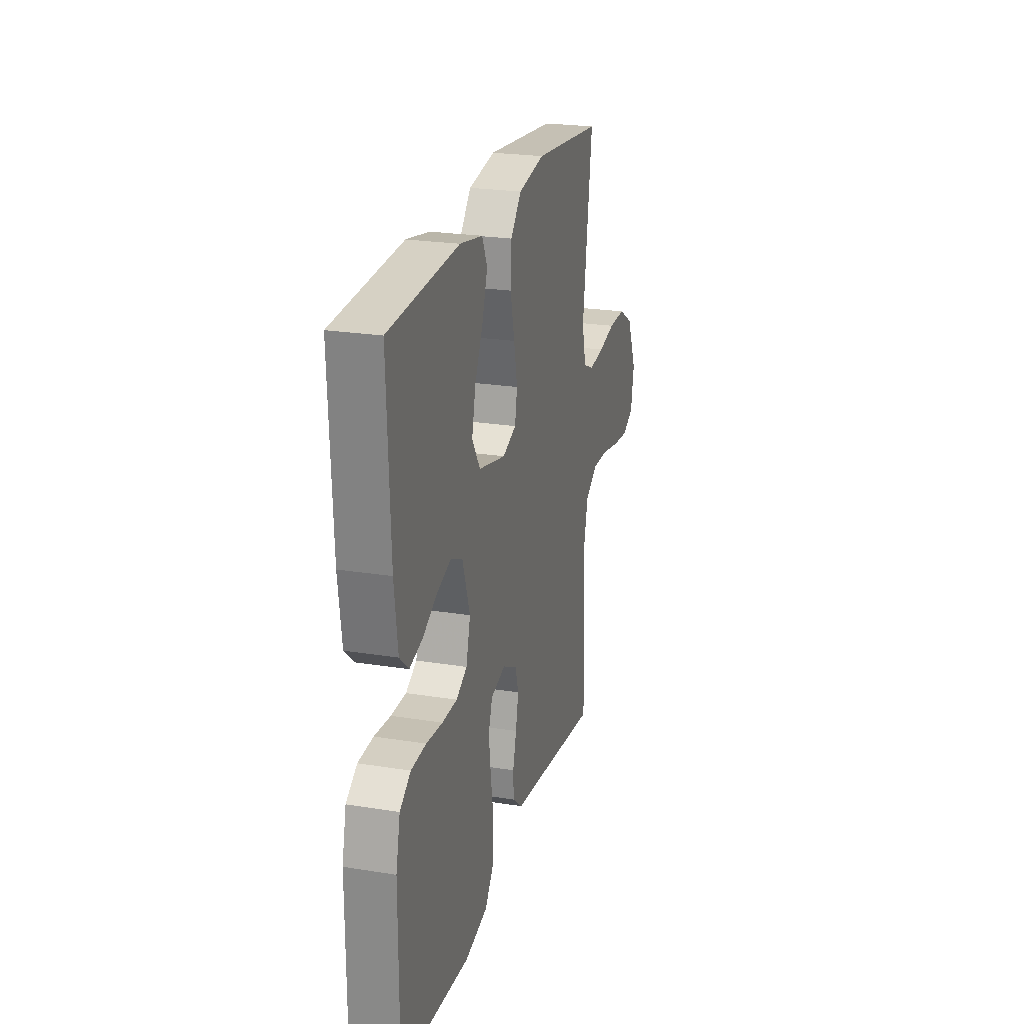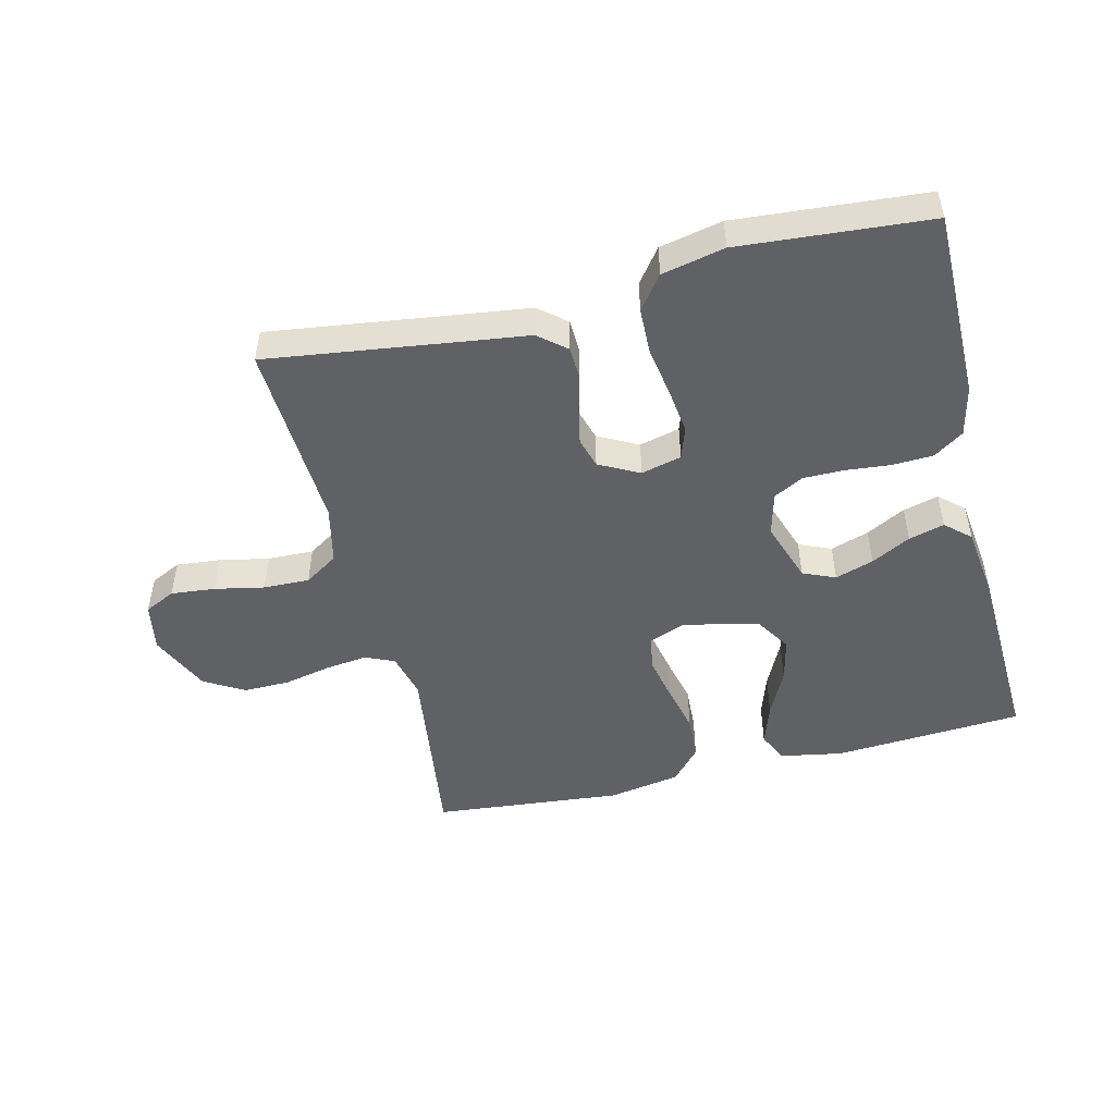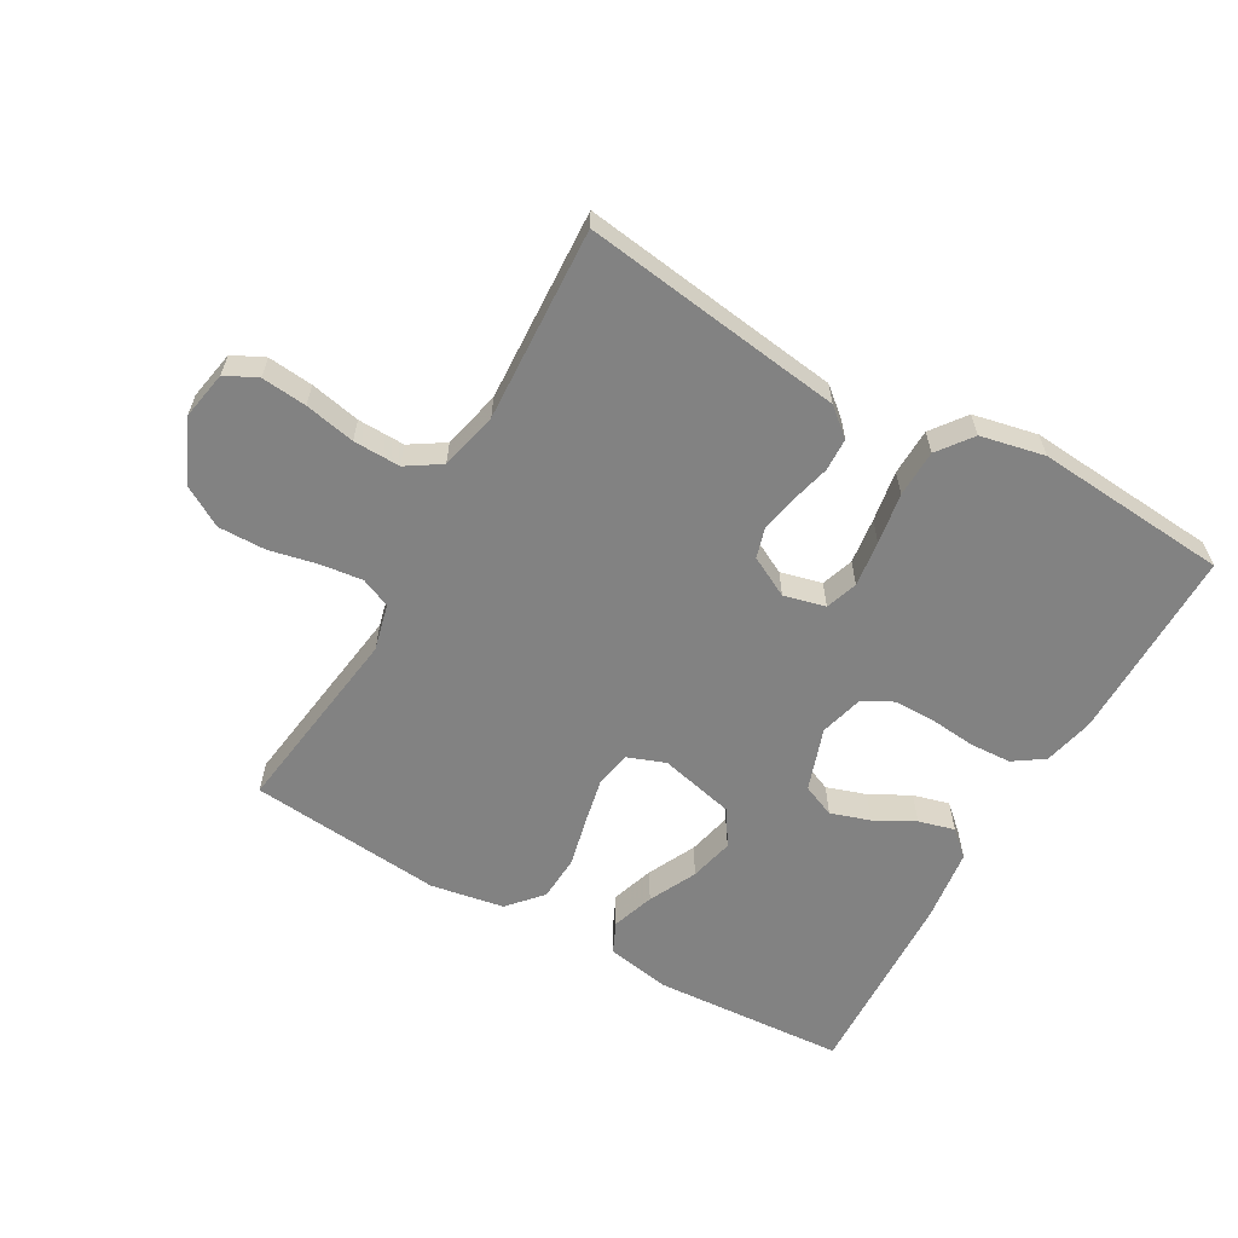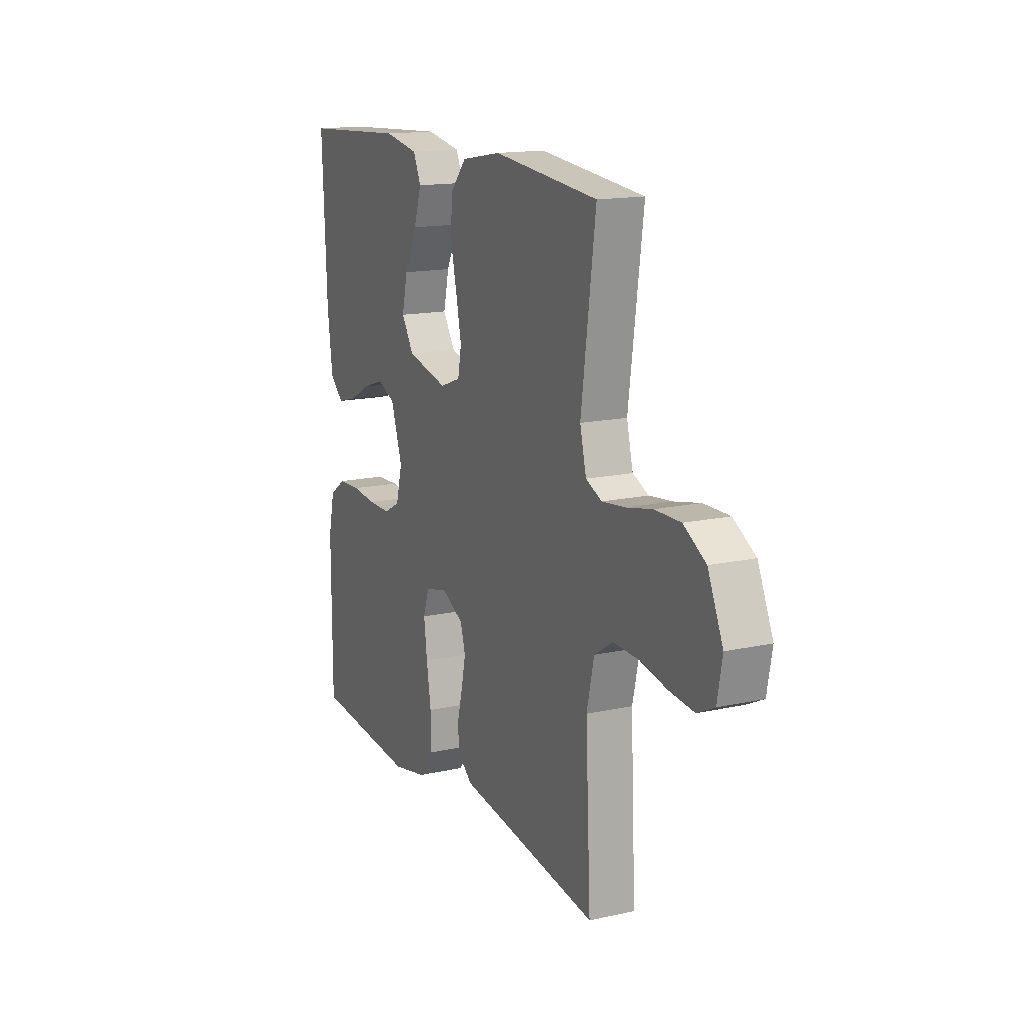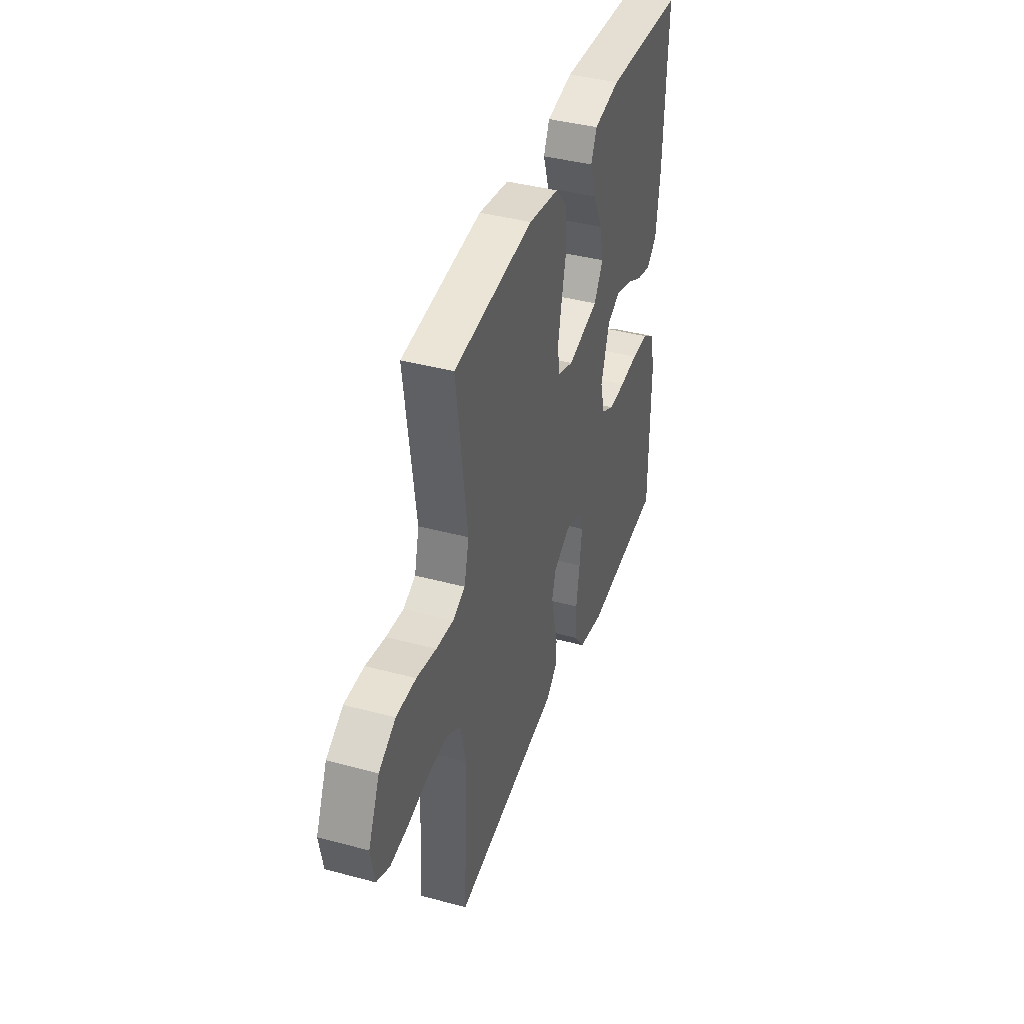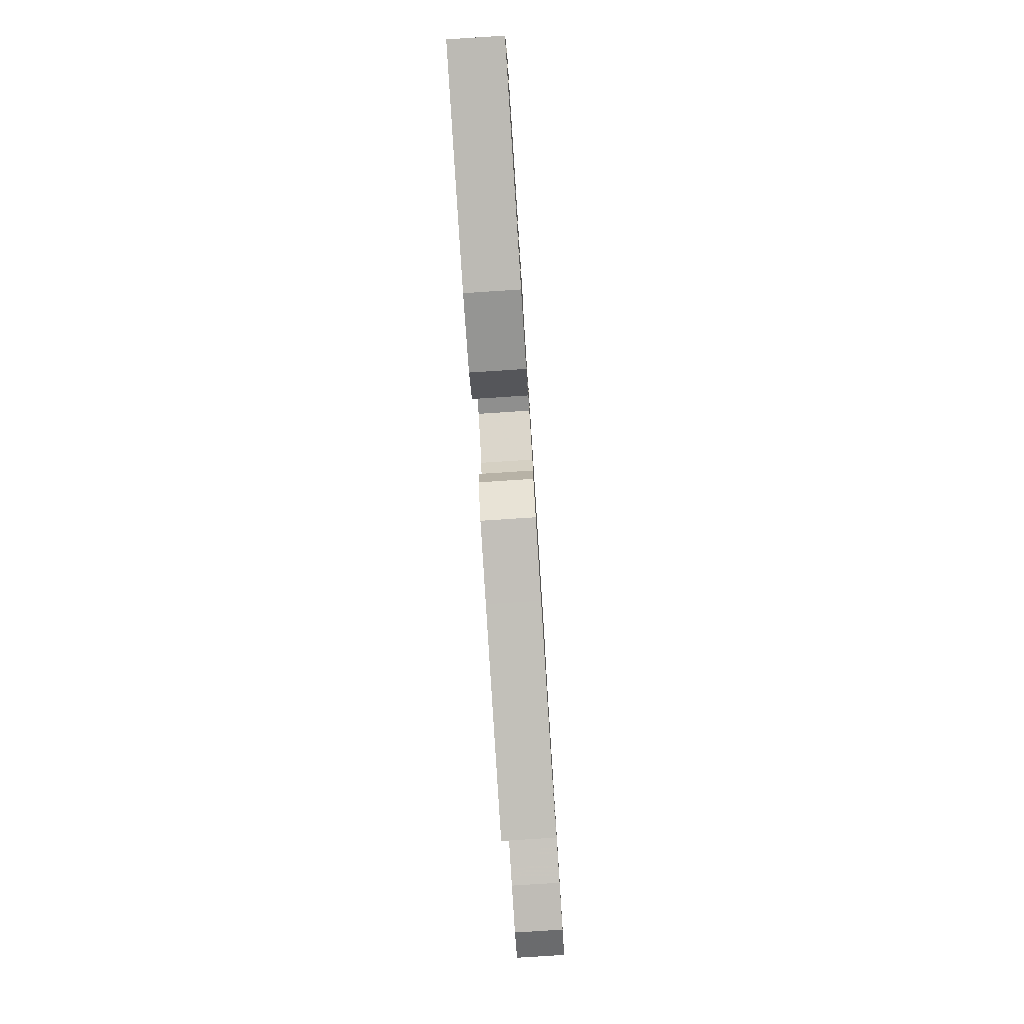
<metadata>
{"format":"obj","ext":"obj","renderer":"f3d","projection":"perspective","resolution":1024,"background":"white","views":[{"elev":23.4,"azim":-74.8,"up":"+Z"},{"elev":-49.1,"azim":-166.2,"up":"+Y"},{"elev":-60.7,"azim":150.4,"up":"+Y"},{"elev":15.3,"azim":64.9,"up":"+Z"},{"elev":40.3,"azim":108.3,"up":"+Z"},{"elev":-79.2,"azim":-86.3,"up":"+Z"}]}
</metadata>
<code>
v -0.5 0.07 -0.5
v -0.5 0.07 -0.2
v -0.482 0.07 -0.121
v -0.435 0.07 -0.089
v -0.37 0.07 -0.086
v -0.3 0.07 -0.093
v -0.235 0.07 -0.093
v -0.188 0.07 -0.068
v -0.17 0.07 0
v -0.203 0.07 0.097
v -0.254 0.07 0.119
v -0.315 0.07 0.099
v -0.377 0.07 0.066
v -0.433 0.07 0.051
v -0.472 0.07 0.086
v -0.487 0.07 0.2
v -0.5 0.07 0.5
v -0.2 0.07 0.519
v -0.101 0.07 0.501
v -0.079 0.07 0.453
v -0.101 0.07 0.387
v -0.137 0.07 0.313
v -0.153 0.07 0.244
v -0.118 0.07 0.189
v 0 0.07 0.161
v 0.059 0.07 0.183
v 0.069 0.07 0.237
v 0.054 0.07 0.309
v 0.036 0.07 0.386
v 0.04 0.07 0.457
v 0.086 0.07 0.509
v 0.2 0.07 0.529
v 0.5 0.07 0.5
v 0.459 0.07 0.2
v 0.477 0.07 0.128
v 0.523 0.07 0.108
v 0.589 0.07 0.116
v 0.663 0.07 0.132
v 0.737 0.07 0.133
v 0.8 0.07 0.096
v 0.843 0.07 0
v 0.829 0.07 -0.076
v 0.78 0.07 -0.1
v 0.71 0.07 -0.093
v 0.632 0.07 -0.077
v 0.559 0.07 -0.075
v 0.506 0.07 -0.109
v 0.485 0.07 -0.2
v 0.5 0.07 -0.5
v 0.2 0.07 -0.459
v 0.095 0.07 -0.445
v 0.052 0.07 -0.409
v 0.05 0.07 -0.358
v 0.065 0.07 -0.3
v 0.077 0.07 -0.242
v 0.063 0.07 -0.194
v 0 0.07 -0.161
v -0.064 0.07 -0.177
v -0.081 0.07 -0.227
v -0.072 0.07 -0.298
v -0.059 0.07 -0.377
v -0.061 0.07 -0.45
v -0.101 0.07 -0.503
v -0.2 0.07 -0.524
v -0.5 0 -0.5
v -0.5 0 -0.2
v -0.482 0 -0.121
v -0.435 0 -0.089
v -0.37 0 -0.086
v -0.3 0 -0.093
v -0.235 0 -0.093
v -0.188 0 -0.068
v -0.17 0 0
v -0.203 0 0.097
v -0.254 0 0.119
v -0.315 0 0.099
v -0.377 0 0.066
v -0.433 0 0.051
v -0.472 0 0.086
v -0.487 0 0.2
v -0.5 0 0.5
v -0.2 0 0.519
v -0.101 0 0.501
v -0.079 0 0.453
v -0.101 0 0.387
v -0.137 0 0.313
v -0.153 0 0.244
v -0.118 0 0.189
v 0 0 0.161
v 0.059 0 0.183
v 0.069 0 0.237
v 0.054 0 0.309
v 0.036 0 0.386
v 0.04 0 0.457
v 0.086 0 0.509
v 0.2 0 0.529
v 0.5 0 0.5
v 0.459 0 0.2
v 0.477 0 0.128
v 0.523 0 0.108
v 0.589 0 0.116
v 0.663 0 0.132
v 0.737 0 0.133
v 0.8 0 0.096
v 0.843 0 0
v 0.829 0 -0.076
v 0.78 0 -0.1
v 0.71 0 -0.093
v 0.632 0 -0.077
v 0.559 0 -0.075
v 0.506 0 -0.109
v 0.485 0 -0.2
v 0.5 0 -0.5
v 0.2 0 -0.459
v 0.095 0 -0.445
v 0.052 0 -0.409
v 0.05 0 -0.358
v 0.065 0 -0.3
v 0.077 0 -0.242
v 0.063 0 -0.194
v 0 0 -0.161
v -0.064 0 -0.177
v -0.081 0 -0.227
v -0.072 0 -0.298
v -0.059 0 -0.377
v -0.061 0 -0.45
v -0.101 0 -0.503
v -0.2 0 -0.524
f 60 61 62 63
f 59 60 63 64
f 58 59 64 1
f 51 52 53 54
f 50 51 54 55
f 48 49 50 55
f 47 48 55 56
f 42 43 44 45
f 42 45 46
f 41 42 46
f 40 41 46
f 37 38 39 40
f 36 37 40 46
f 35 36 46 47
f 31 32 33 34
f 28 29 30 31
f 27 28 31 34
f 26 27 34 35
f 19 20 21 22
f 19 22 23
f 18 19 23
f 17 18 23
f 16 17 23 24
f 12 13 14 15
f 11 12 15 16
f 3 4 5 6
f 3 6 7
f 58 1 2 3
f 57 58 3 7
f 47 56 57
f 25 26 35 47
f 11 16 24 25
f 10 11 25 47
f 9 10 47 57
f 57 7 8
f 8 9 57
f 127 126 125 124
f 128 127 124 123
f 65 128 123 122
f 118 117 116 115
f 119 118 115 114
f 119 114 113 112
f 120 119 112 111
f 109 108 107 106
f 110 109 106
f 110 106 105
f 110 105 104
f 104 103 102 101
f 110 104 101 100
f 111 110 100 99
f 98 97 96 95
f 95 94 93 92
f 98 95 92 91
f 99 98 91 90
f 86 85 84 83
f 87 86 83
f 87 83 82
f 87 82 81
f 88 87 81 80
f 79 78 77 76
f 80 79 76 75
f 70 69 68 67
f 71 70 67
f 67 66 65 122
f 71 67 122 121
f 121 120 111
f 111 99 90 89
f 89 88 80 75
f 111 89 75 74
f 121 111 74 73
f 72 71 121
f 121 73 72
f 1 65 66 2
f 2 66 67 3
f 3 67 68 4
f 4 68 69 5
f 5 69 70 6
f 6 70 71 7
f 7 71 72 8
f 8 72 73 9
f 9 73 74 10
f 10 74 75 11
f 11 75 76 12
f 12 76 77 13
f 13 77 78 14
f 14 78 79 15
f 15 79 80 16
f 16 80 81 17
f 17 81 82 18
f 18 82 83 19
f 19 83 84 20
f 20 84 85 21
f 21 85 86 22
f 22 86 87 23
f 23 87 88 24
f 24 88 89 25
f 25 89 90 26
f 26 90 91 27
f 27 91 92 28
f 28 92 93 29
f 29 93 94 30
f 30 94 95 31
f 31 95 96 32
f 32 96 97 33
f 33 97 98 34
f 34 98 99 35
f 35 99 100 36
f 36 100 101 37
f 37 101 102 38
f 38 102 103 39
f 39 103 104 40
f 40 104 105 41
f 41 105 106 42
f 42 106 107 43
f 43 107 108 44
f 44 108 109 45
f 45 109 110 46
f 46 110 111 47
f 47 111 112 48
f 48 112 113 49
f 49 113 114 50
f 50 114 115 51
f 51 115 116 52
f 52 116 117 53
f 53 117 118 54
f 54 118 119 55
f 55 119 120 56
f 56 120 121 57
f 57 121 122 58
f 58 122 123 59
f 59 123 124 60
f 60 124 125 61
f 61 125 126 62
f 62 126 127 63
f 63 127 128 64
f 64 128 65 1

</code>
